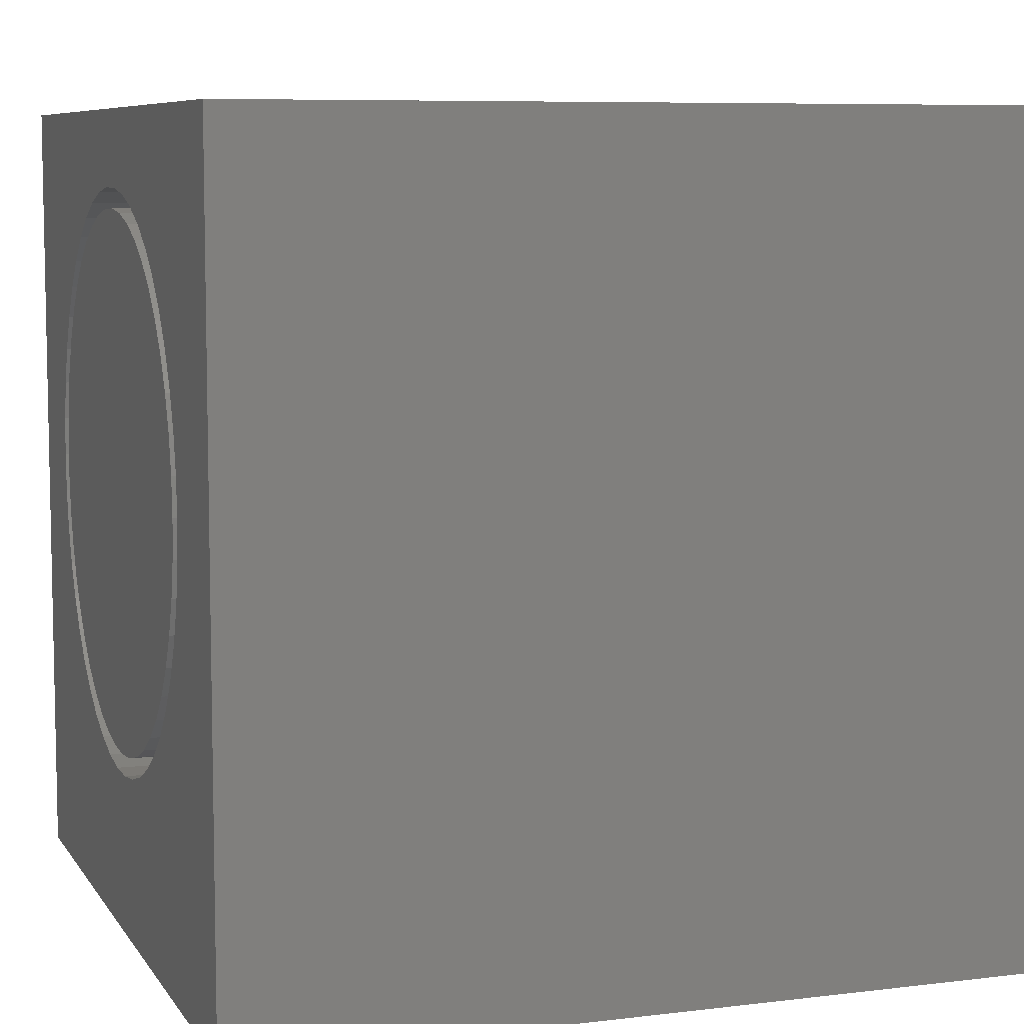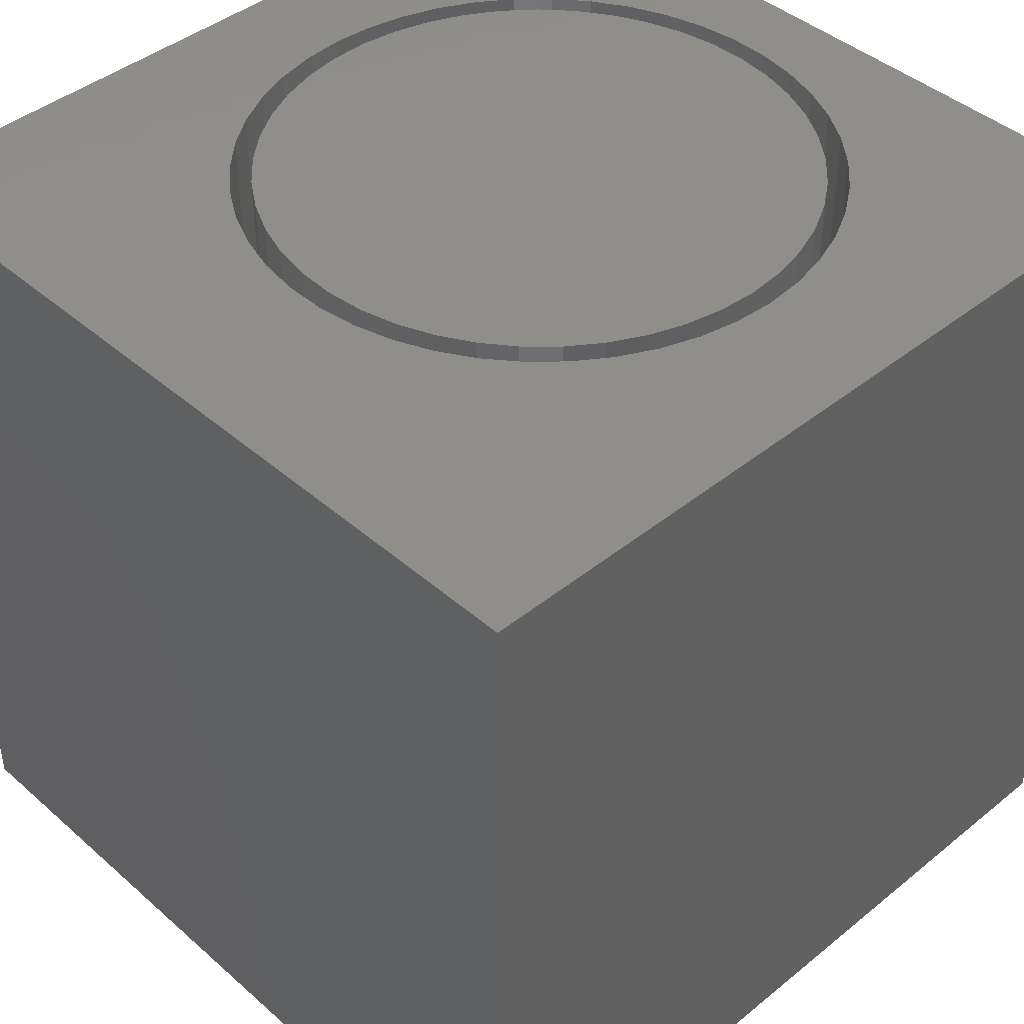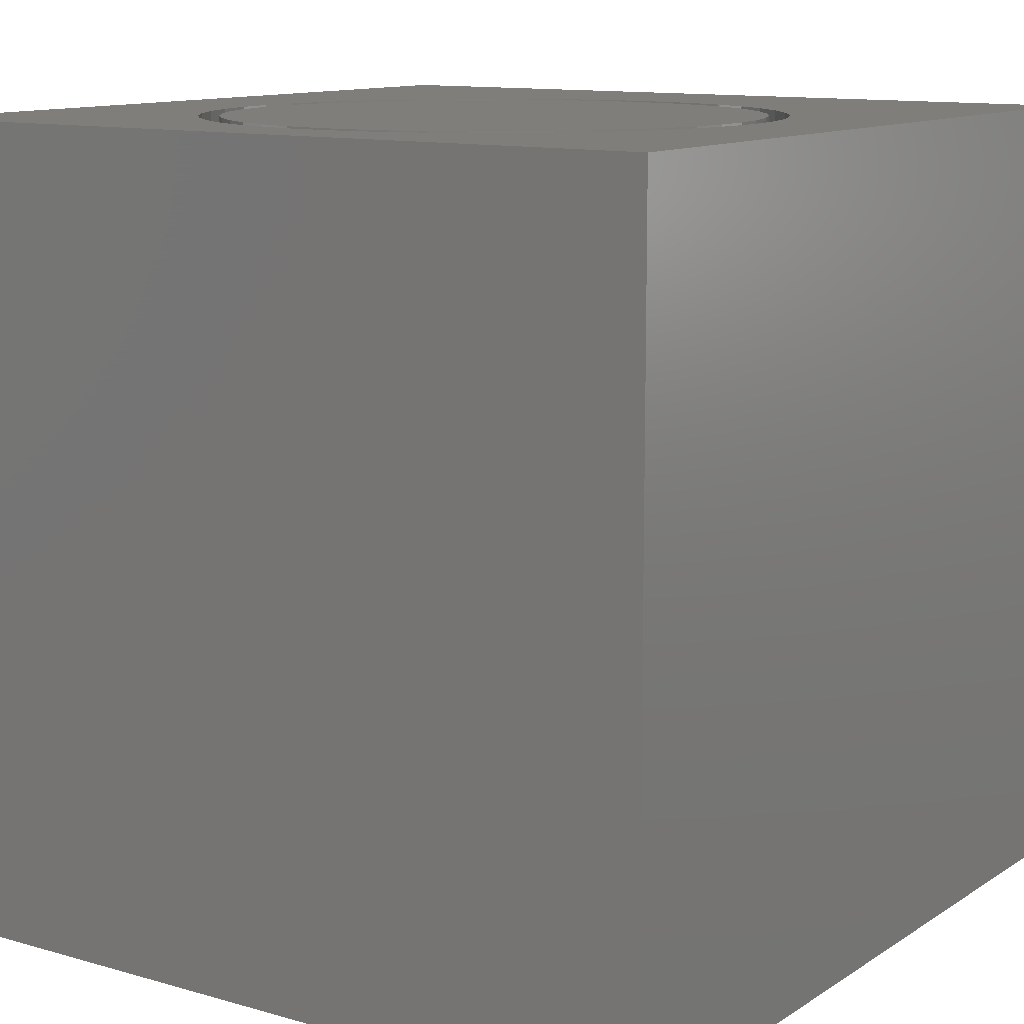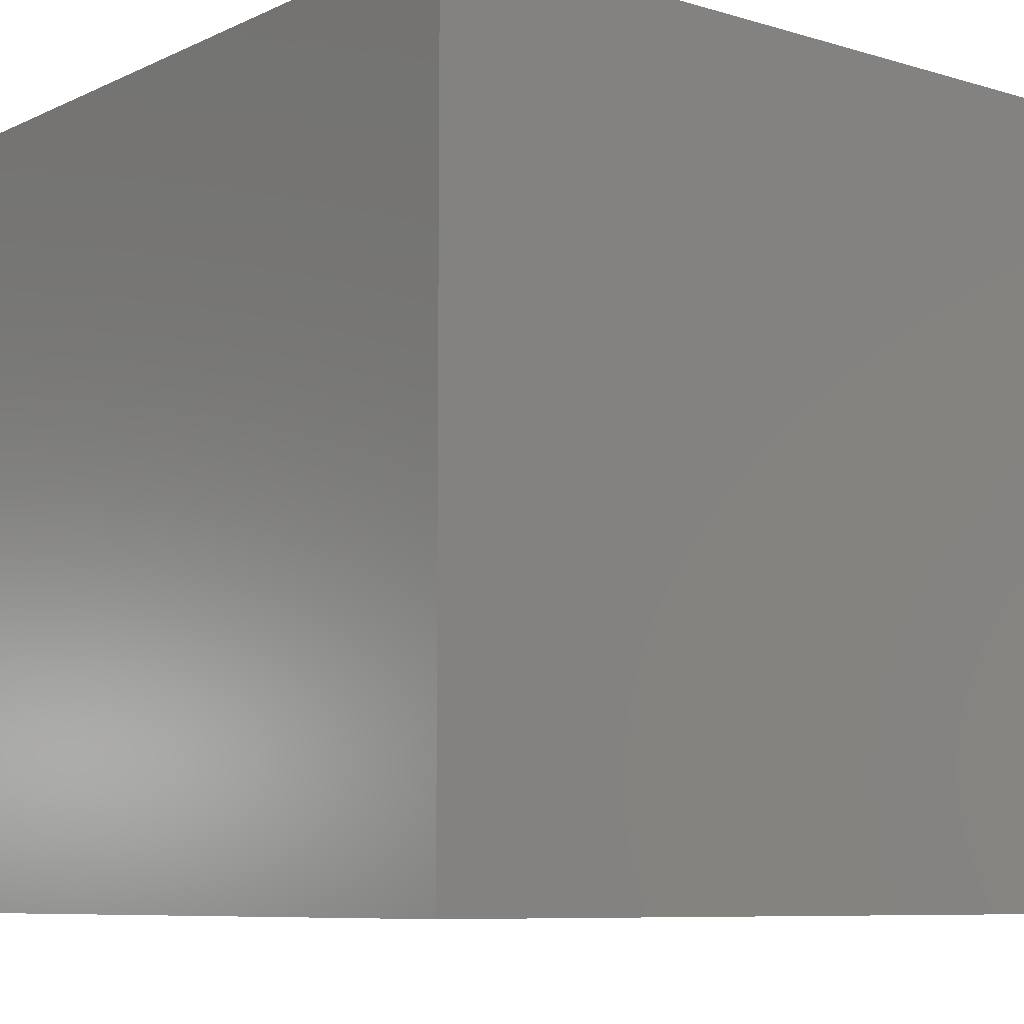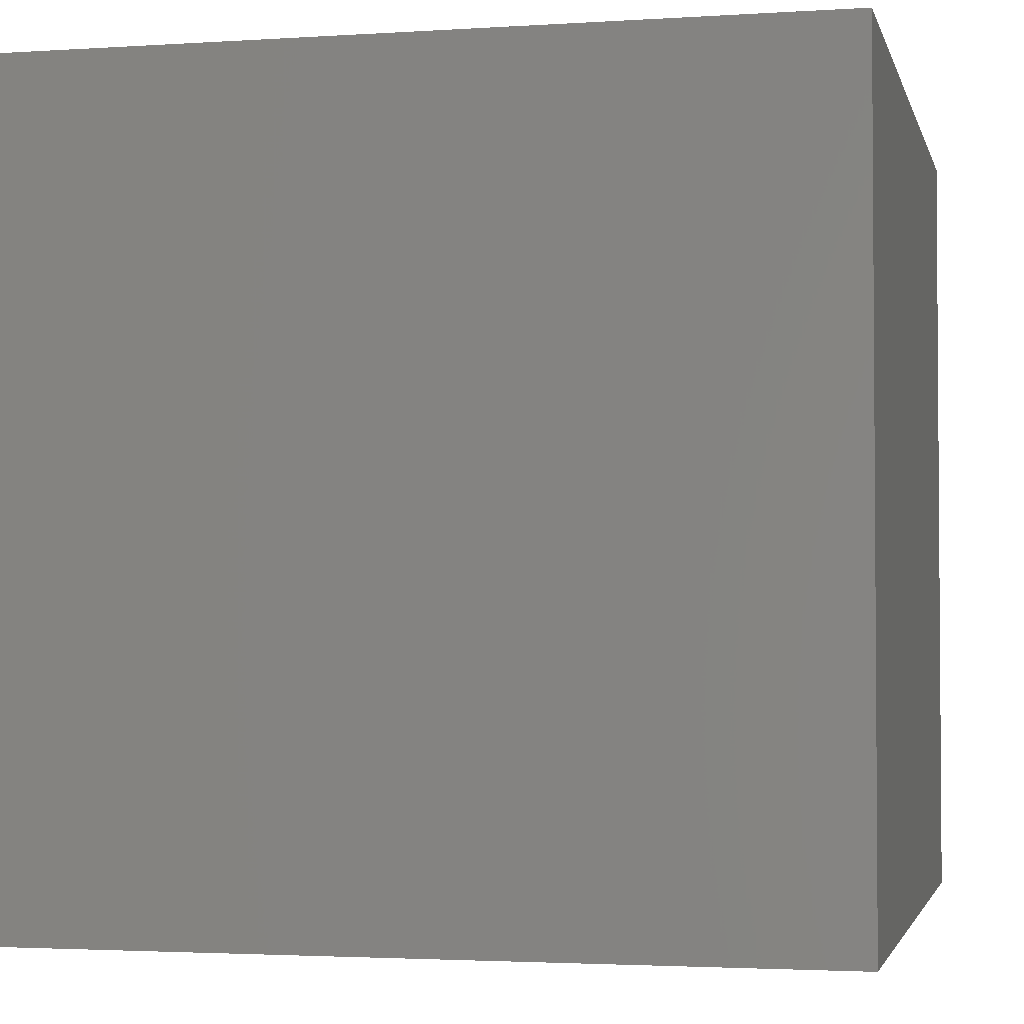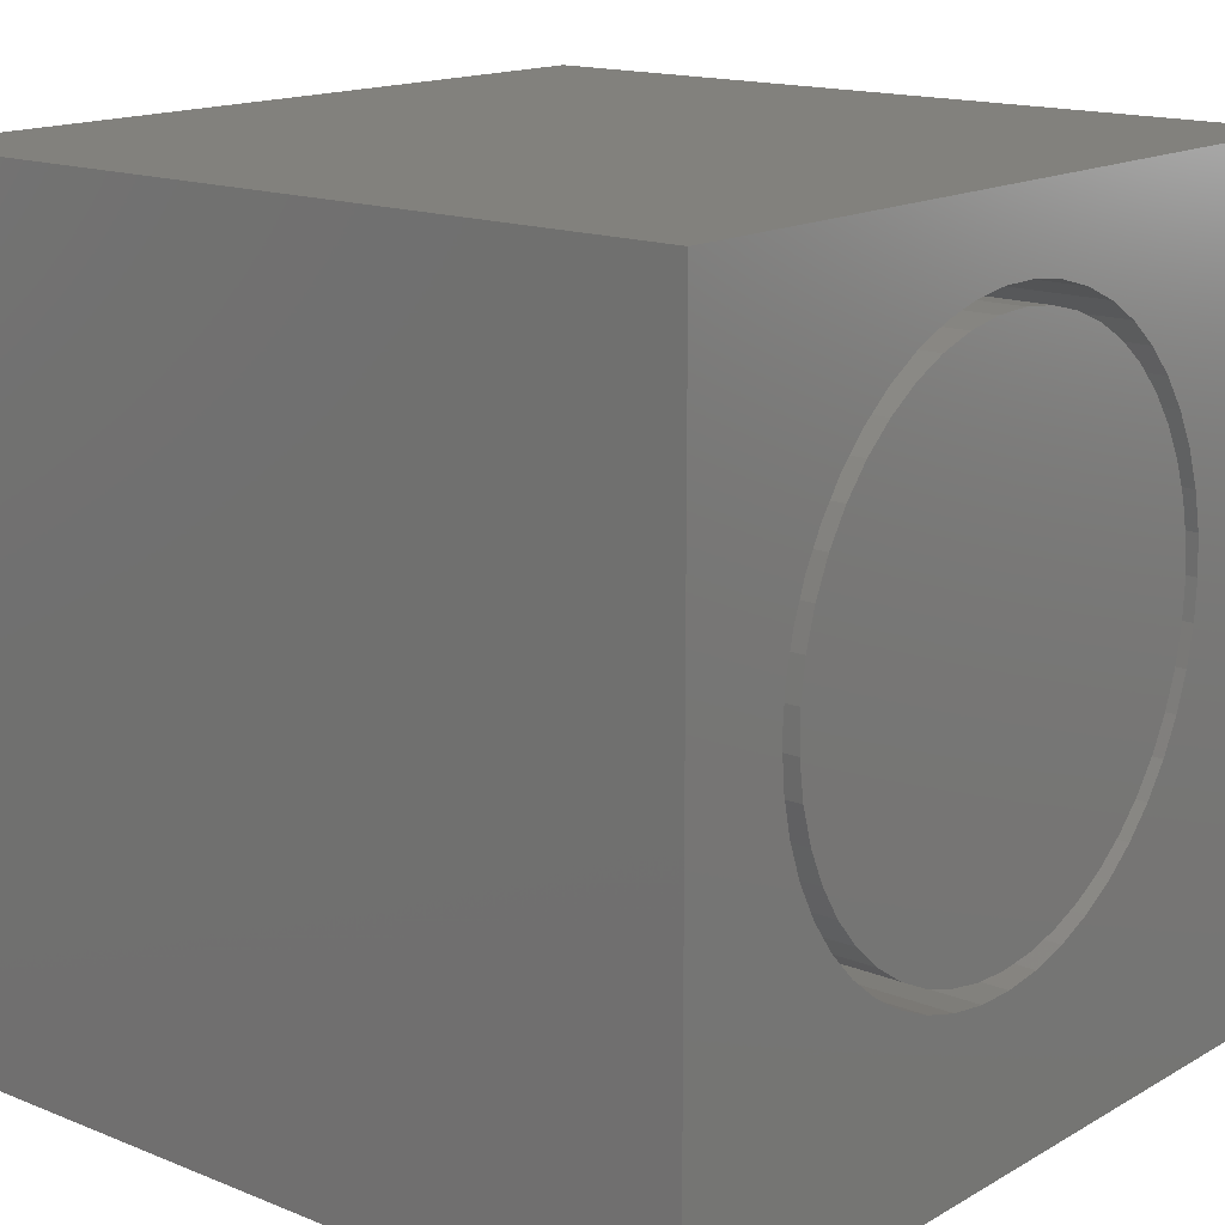
<metadata>
{"format":"stl","ext":"stl","renderer":"f3d","projection":"perspective","resolution":1024,"background":"white","views":[{"elev":7.5,"azim":70.9,"up":"+Y"},{"elev":42.8,"azim":46.1,"up":"+Z"},{"elev":11.8,"azim":-145.7,"up":"+Z"},{"elev":-8.1,"azim":141.0,"up":"+Y"},{"elev":-2.6,"azim":12.9,"up":"+Z"},{"elev":15.6,"azim":-49.9,"up":"+Y"}]}
</metadata>
<code>
# stl→obj: 190 verts, 376 faces
v 0 10 10
v 0 10 0
v 0 0 10
v 0 0 0
v 6.077 8.879 10
v 6.521 8.687 10
v 10 10 10
v 10 0 10
v 5.611 2.072 10
v 5.132 2.006 10
v 8.302 4.585 10
v 8.14 4.129 10
v 7.918 3.7 10
v 3.26 2.395 10
v 3.704 2.202 10
v 4.17 2.072 10
v 7.639 3.305 10
v 7.309 2.951 10
v 6.934 2.646 10
v 4.649 2.006 10
v 6.934 8.435 10
v 7.309 8.13 10
v 7.639 7.777 10
v 8.302 6.497 10
v 8.401 6.023 10
v 8.434 5.541 10
v 8.401 5.058 10
v 7.918 7.382 10
v 8.14 6.952 10
v 6.521 2.395 10
v 6.077 2.202 10
v 2.847 2.646 10
v 2.472 2.951 10
v 2.142 3.305 10
v 1.479 6.497 10
v 1.641 6.952 10
v 1.863 7.382 10
v 2.847 8.435 10
v 3.26 8.687 10
v 3.704 8.879 10
v 4.17 9.01 10
v 1.863 3.7 10
v 1.641 4.129 10
v 1.479 4.585 10
v 2.142 7.777 10
v 2.472 8.13 10
v 4.649 9.076 10
v 5.132 9.076 10
v 5.611 9.01 10
v 1.38 5.058 10
v 1.347 5.541 10
v 1.38 6.023 10
v 10 10 0
v 10 0 0
v 8.401 5.058 5.905
v 8.434 5.541 5.905
v 8.401 6.023 5.905
v 8.302 6.497 5.905
v 8.14 6.952 5.905
v 7.918 7.382 5.905
v 7.639 7.777 5.905
v 7.309 8.13 5.905
v 6.934 8.435 5.905
v 6.521 8.687 5.905
v 6.077 8.879 5.905
v 5.611 9.01 5.905
v 5.132 9.076 5.905
v 4.649 9.076 5.905
v 4.17 9.01 5.905
v 3.704 8.879 5.905
v 3.26 8.687 5.905
v 2.847 8.435 5.905
v 2.472 8.13 5.905
v 2.142 7.777 5.905
v 1.863 7.382 5.905
v 1.641 6.952 5.905
v 1.479 6.497 5.905
v 1.38 6.023 5.905
v 1.347 5.541 5.905
v 1.38 5.058 5.905
v 1.479 4.585 5.905
v 1.641 4.129 5.905
v 1.863 3.7 5.905
v 2.142 3.305 5.905
v 2.472 2.951 5.905
v 2.847 2.646 5.905
v 3.26 2.395 5.905
v 3.704 2.202 5.905
v 4.17 2.072 5.905
v 4.649 2.006 5.905
v 5.132 2.006 5.905
v 5.611 2.072 5.905
v 6.077 2.202 5.905
v 6.521 2.395 5.905
v 6.934 2.646 5.905
v 7.309 2.951 5.905
v 7.639 3.305 5.905
v 7.918 3.7 5.905
v 8.14 4.129 5.905
v 8.302 4.585 5.905
v 1.606 5.311 5.905
v 1.67 4.856 5.905
v 1.796 4.415 5.905
v 1.983 3.995 5.905
v 2.227 3.605 5.905
v 2.522 3.254 5.905
v 2.863 2.946 5.905
v 3.244 2.689 5.905
v 3.657 2.488 5.905
v 4.094 2.346 5.905
v 4.546 2.266 5.905
v 5.005 2.25 5.905
v 5.462 2.298 5.905
v 5.908 2.409 5.905
v 6.334 2.581 5.905
v 6.732 2.811 5.905
v 7.094 3.094 5.905
v 7.413 3.424 5.905
v 7.683 3.796 5.905
v 7.899 4.202 5.905
v 8.056 4.633 5.905
v 8.151 5.083 5.905
v 8.183 5.541 5.905
v 8.151 5.999 5.905
v 8.056 6.448 5.905
v 7.899 6.88 5.905
v 7.683 7.286 5.905
v 7.413 7.657 5.905
v 7.094 7.988 5.905
v 6.732 8.271 5.905
v 6.334 8.5 5.905
v 5.908 8.672 5.905
v 5.462 8.784 5.905
v 5.005 8.832 5.905
v 4.546 8.816 5.905
v 4.094 8.736 5.905
v 3.657 8.594 5.905
v 3.244 8.392 5.905
v 2.863 8.136 5.905
v 2.522 7.828 5.905
v 2.227 7.476 5.905
v 1.983 7.087 5.905
v 1.796 6.667 5.905
v 1.67 6.225 5.905
v 1.606 5.771 5.905
v 8.183 5.541 10
v 8.151 5.083 10
v 8.056 4.633 10
v 7.899 4.202 10
v 7.683 3.796 10
v 7.413 3.424 10
v 7.094 3.094 10
v 6.732 2.811 10
v 6.334 2.581 10
v 5.908 2.409 10
v 5.462 2.298 10
v 5.005 2.25 10
v 4.546 2.266 10
v 4.094 2.346 10
v 3.657 2.488 10
v 3.244 2.689 10
v 2.863 2.946 10
v 2.522 3.254 10
v 2.227 3.605 10
v 1.983 3.995 10
v 1.796 4.415 10
v 1.67 4.856 10
v 1.606 5.311 10
v 1.606 5.771 10
v 1.67 6.225 10
v 1.796 6.667 10
v 1.983 7.087 10
v 2.227 7.476 10
v 2.522 7.828 10
v 2.863 8.136 10
v 3.244 8.392 10
v 3.657 8.594 10
v 4.094 8.736 10
v 4.546 8.816 10
v 5.005 8.832 10
v 5.462 8.784 10
v 5.908 8.672 10
v 6.334 8.5 10
v 6.732 8.271 10
v 7.094 7.988 10
v 7.413 7.657 10
v 7.683 7.286 10
v 7.899 6.88 10
v 8.056 6.448 10
v 8.151 5.999 10
f 1 2 3
f 3 2 4
f 5 6 7
f 8 9 10
f 11 12 8
f 8 12 13
f 14 3 15
f 15 3 16
f 13 17 8
f 8 17 18
f 8 18 19
f 8 10 3
f 3 10 20
f 3 20 16
f 6 21 7
f 7 21 22
f 7 22 23
f 24 25 7
f 7 25 26
f 7 26 8
f 8 26 27
f 8 27 11
f 23 28 7
f 7 28 29
f 7 29 24
f 19 30 8
f 8 30 31
f 8 31 9
f 14 32 3
f 3 32 33
f 3 33 34
f 35 36 1
f 1 36 37
f 38 39 1
f 1 39 40
f 1 40 41
f 34 42 3
f 3 42 43
f 3 43 44
f 37 45 1
f 1 45 46
f 1 46 38
f 41 47 1
f 1 47 48
f 1 48 7
f 7 48 49
f 7 49 5
f 44 50 3
f 3 50 51
f 3 51 1
f 1 51 52
f 1 52 35
f 53 7 54
f 54 7 8
f 2 53 4
f 4 53 54
f 7 53 1
f 1 53 2
f 54 8 4
f 4 8 3
f 55 26 56
f 56 26 25
f 56 25 57
f 57 25 24
f 57 24 58
f 58 24 29
f 58 29 59
f 59 29 28
f 59 28 60
f 60 28 23
f 60 23 61
f 61 23 22
f 61 22 62
f 62 22 21
f 62 21 63
f 63 21 6
f 63 6 64
f 64 6 5
f 64 5 65
f 65 5 49
f 65 49 66
f 66 49 48
f 66 48 67
f 67 48 47
f 67 47 68
f 68 47 41
f 68 41 69
f 69 41 40
f 69 40 70
f 70 40 39
f 70 39 71
f 71 39 38
f 71 38 72
f 72 38 46
f 72 46 73
f 73 46 45
f 73 45 74
f 74 45 37
f 74 37 75
f 75 37 36
f 75 36 76
f 76 36 35
f 76 35 77
f 77 35 52
f 77 52 78
f 78 52 51
f 78 51 79
f 79 51 50
f 79 50 80
f 80 50 44
f 80 44 81
f 81 44 43
f 81 43 82
f 82 43 42
f 82 42 83
f 83 42 34
f 83 34 84
f 84 34 33
f 84 33 85
f 85 33 32
f 85 32 86
f 86 32 14
f 86 14 87
f 87 14 15
f 87 15 88
f 88 15 16
f 88 16 89
f 89 16 20
f 89 20 90
f 90 20 10
f 90 10 91
f 91 10 9
f 91 9 92
f 92 9 31
f 92 31 93
f 93 31 30
f 93 30 94
f 94 30 19
f 94 19 95
f 95 19 18
f 95 18 96
f 96 18 17
f 96 17 97
f 97 17 13
f 97 13 98
f 98 13 12
f 98 12 99
f 99 12 11
f 99 11 100
f 100 11 27
f 100 27 55
f 55 27 26
f 78 79 101
f 101 79 80
f 101 80 102
f 102 80 81
f 102 81 103
f 103 81 82
f 103 82 104
f 104 82 83
f 104 83 105
f 105 83 84
f 105 84 106
f 106 84 85
f 106 85 107
f 107 85 86
f 107 86 108
f 108 86 87
f 108 87 109
f 109 87 88
f 109 88 110
f 110 88 89
f 110 89 111
f 111 89 90
f 111 90 112
f 112 90 91
f 112 91 113
f 113 91 92
f 113 92 114
f 114 92 93
f 114 93 115
f 115 93 94
f 115 94 116
f 116 94 95
f 116 95 117
f 117 95 96
f 117 96 118
f 118 96 97
f 118 97 119
f 119 97 98
f 119 98 120
f 120 98 99
f 120 99 121
f 121 99 100
f 121 100 122
f 122 100 55
f 122 55 123
f 123 55 56
f 123 56 124
f 124 56 57
f 124 57 125
f 125 57 58
f 125 58 126
f 126 58 59
f 126 59 127
f 127 59 60
f 127 60 128
f 128 60 61
f 128 61 129
f 129 61 62
f 129 62 130
f 130 62 63
f 130 63 131
f 131 63 64
f 131 64 132
f 132 64 65
f 132 65 133
f 133 65 66
f 133 66 134
f 134 66 67
f 134 67 135
f 135 67 68
f 135 68 136
f 136 68 69
f 136 69 137
f 137 69 70
f 137 70 138
f 138 70 71
f 138 71 139
f 139 71 72
f 139 72 140
f 140 72 73
f 140 73 141
f 141 73 74
f 141 74 142
f 142 74 75
f 142 75 143
f 143 75 76
f 143 76 144
f 144 76 77
f 144 77 145
f 145 77 78
f 145 78 101
f 124 146 123
f 123 146 147
f 123 147 122
f 122 147 148
f 122 148 121
f 121 148 149
f 121 149 120
f 120 149 150
f 120 150 119
f 119 150 151
f 119 151 118
f 118 151 152
f 118 152 117
f 117 152 153
f 117 153 116
f 116 153 154
f 116 154 115
f 115 154 155
f 115 155 114
f 114 155 156
f 114 156 113
f 113 156 157
f 113 157 112
f 112 157 158
f 112 158 111
f 111 158 159
f 111 159 110
f 110 159 160
f 110 160 109
f 109 160 161
f 109 161 108
f 108 161 162
f 108 162 107
f 107 162 163
f 107 163 106
f 106 163 164
f 106 164 105
f 105 164 165
f 105 165 104
f 104 165 166
f 104 166 103
f 103 166 167
f 103 167 102
f 102 167 168
f 102 168 101
f 101 168 169
f 101 169 145
f 145 169 170
f 145 170 144
f 144 170 171
f 144 171 143
f 143 171 172
f 143 172 142
f 142 172 173
f 142 173 141
f 141 173 174
f 141 174 140
f 140 174 175
f 140 175 139
f 139 175 176
f 139 176 138
f 138 176 177
f 138 177 137
f 137 177 178
f 137 178 136
f 136 178 179
f 136 179 135
f 135 179 180
f 135 180 134
f 134 180 181
f 134 181 133
f 133 181 182
f 133 182 132
f 132 182 183
f 132 183 131
f 131 183 184
f 131 184 130
f 130 184 185
f 130 185 129
f 129 185 186
f 129 186 128
f 128 186 187
f 128 187 127
f 127 187 188
f 127 188 126
f 126 188 189
f 126 189 125
f 125 189 190
f 125 190 124
f 124 190 146
f 184 153 185
f 185 153 152
f 185 152 186
f 161 176 175
f 175 174 161
f 161 174 173
f 161 173 172
f 151 150 146
f 184 183 153
f 153 183 182
f 153 182 181
f 181 180 153
f 153 180 179
f 153 179 178
f 155 154 176
f 176 154 153
f 176 153 177
f 177 153 178
f 161 160 176
f 176 160 159
f 176 159 158
f 189 188 152
f 152 188 187
f 152 187 186
f 158 157 176
f 176 157 156
f 176 156 155
f 150 149 146
f 146 149 148
f 146 148 147
f 151 146 152
f 152 146 190
f 152 190 189
f 172 171 161
f 161 171 170
f 161 170 162
f 162 170 163
f 163 170 164
f 164 170 169
f 164 169 168
f 168 167 164
f 164 167 166
f 164 166 165

</code>
